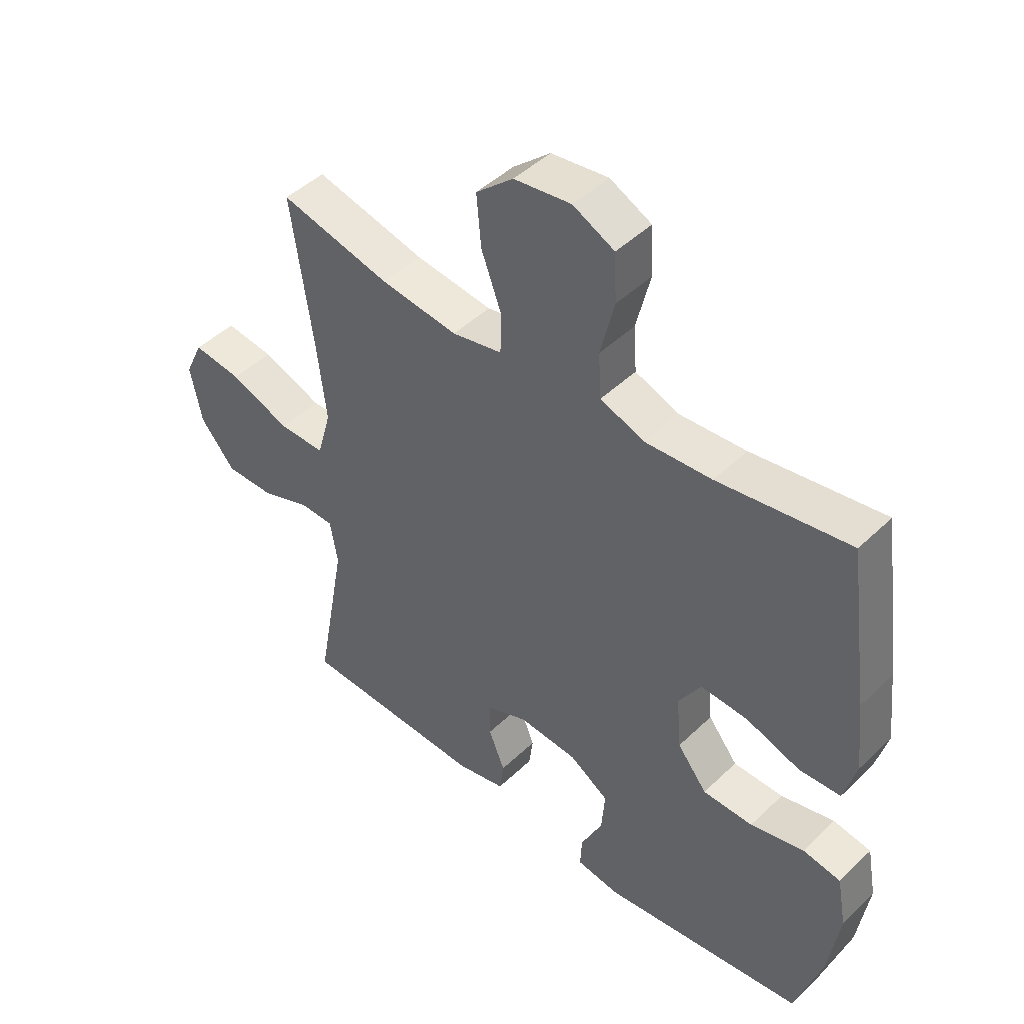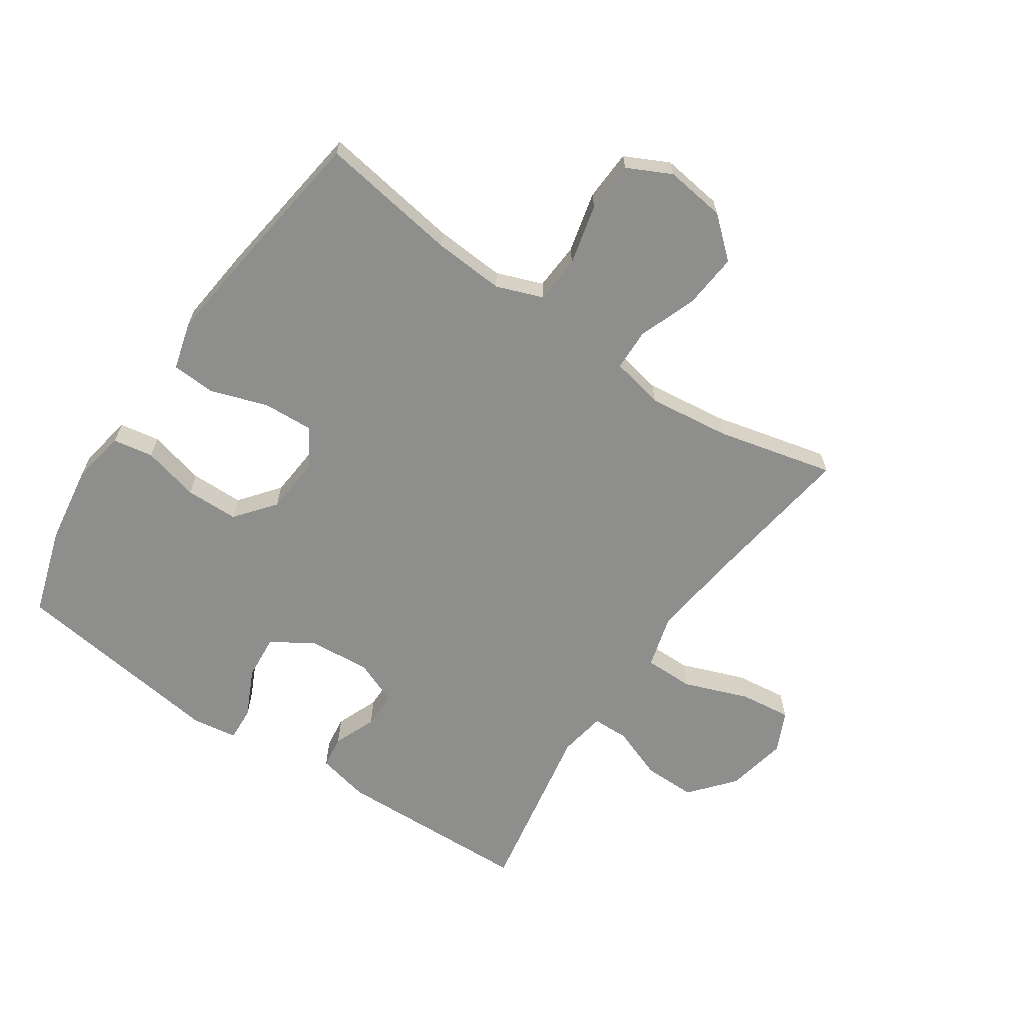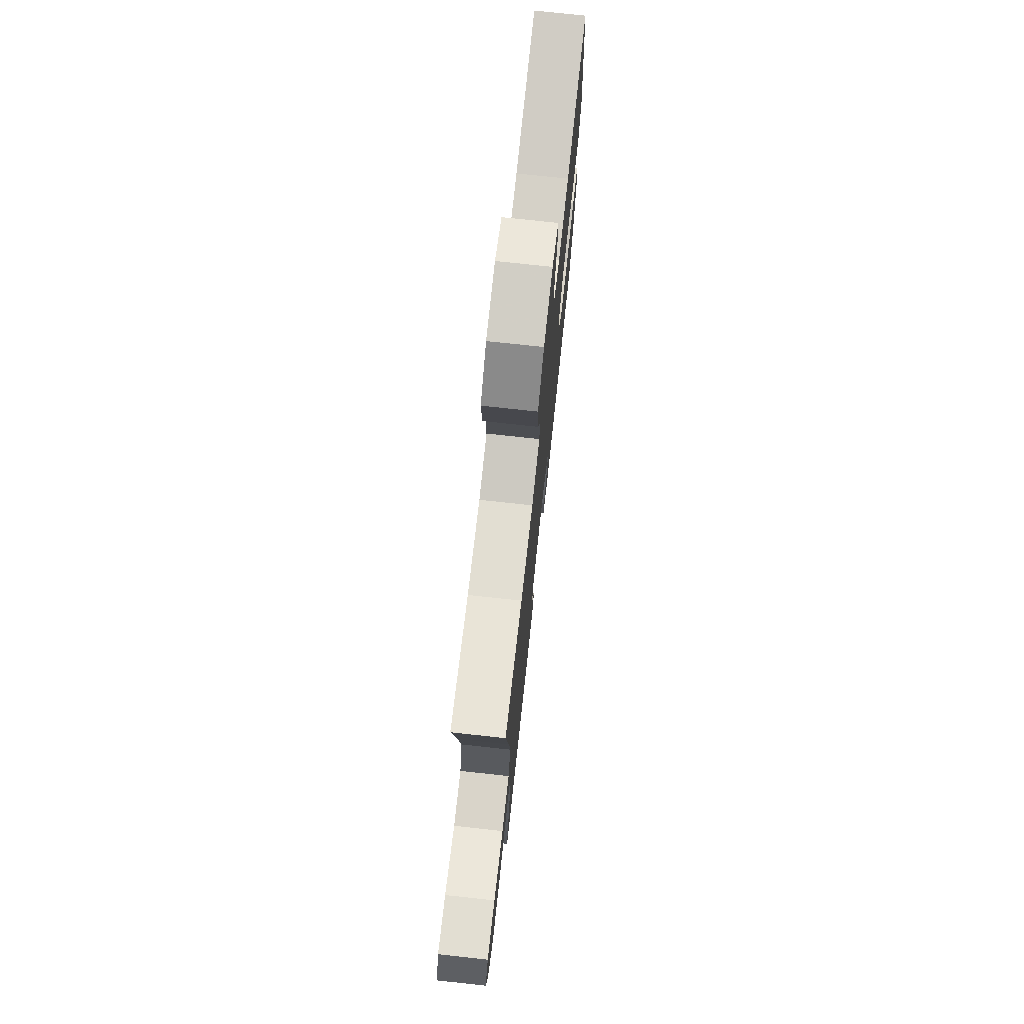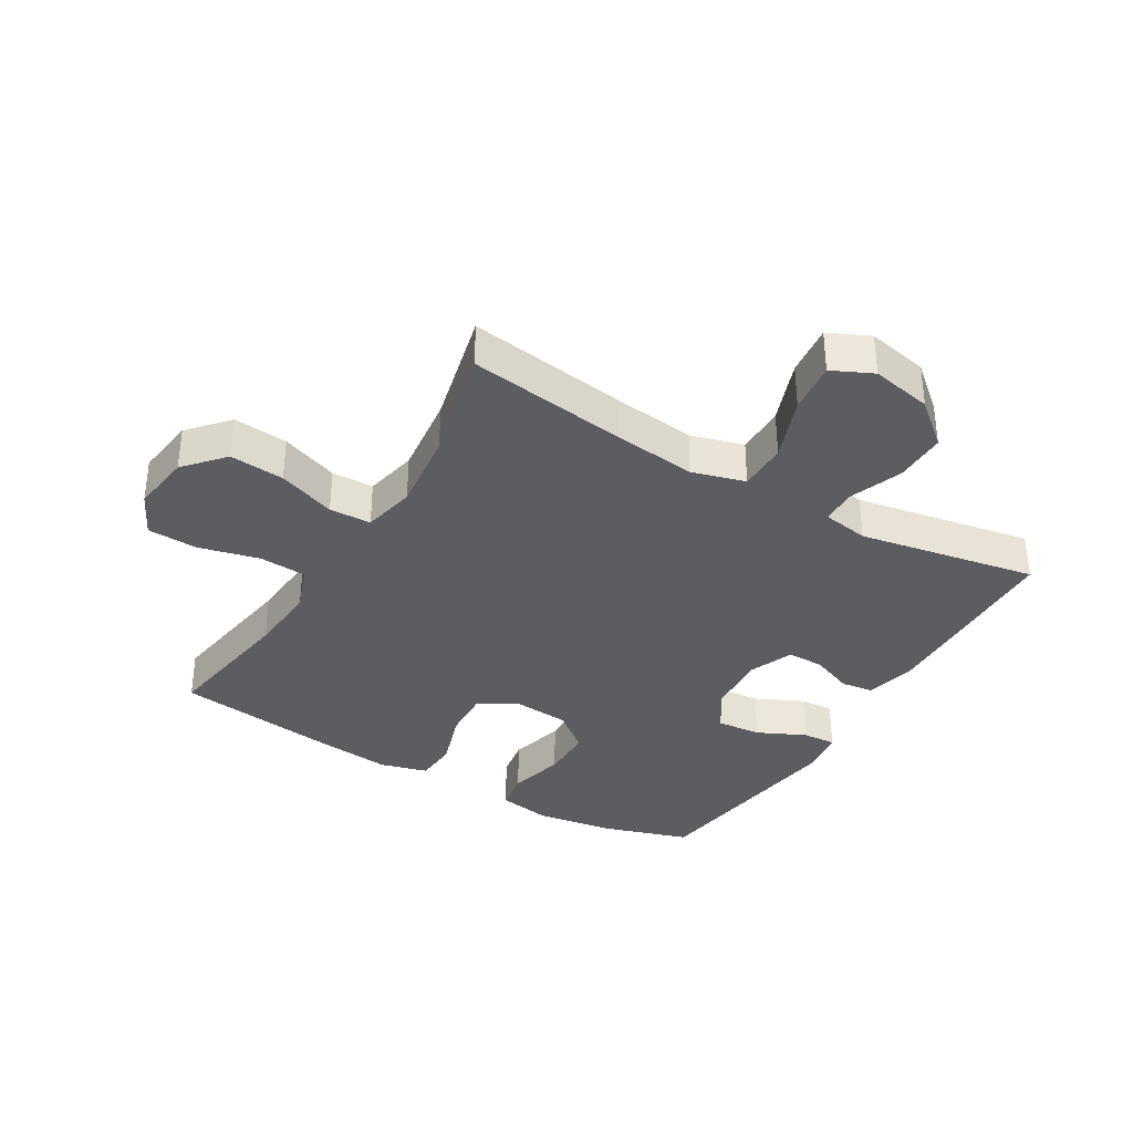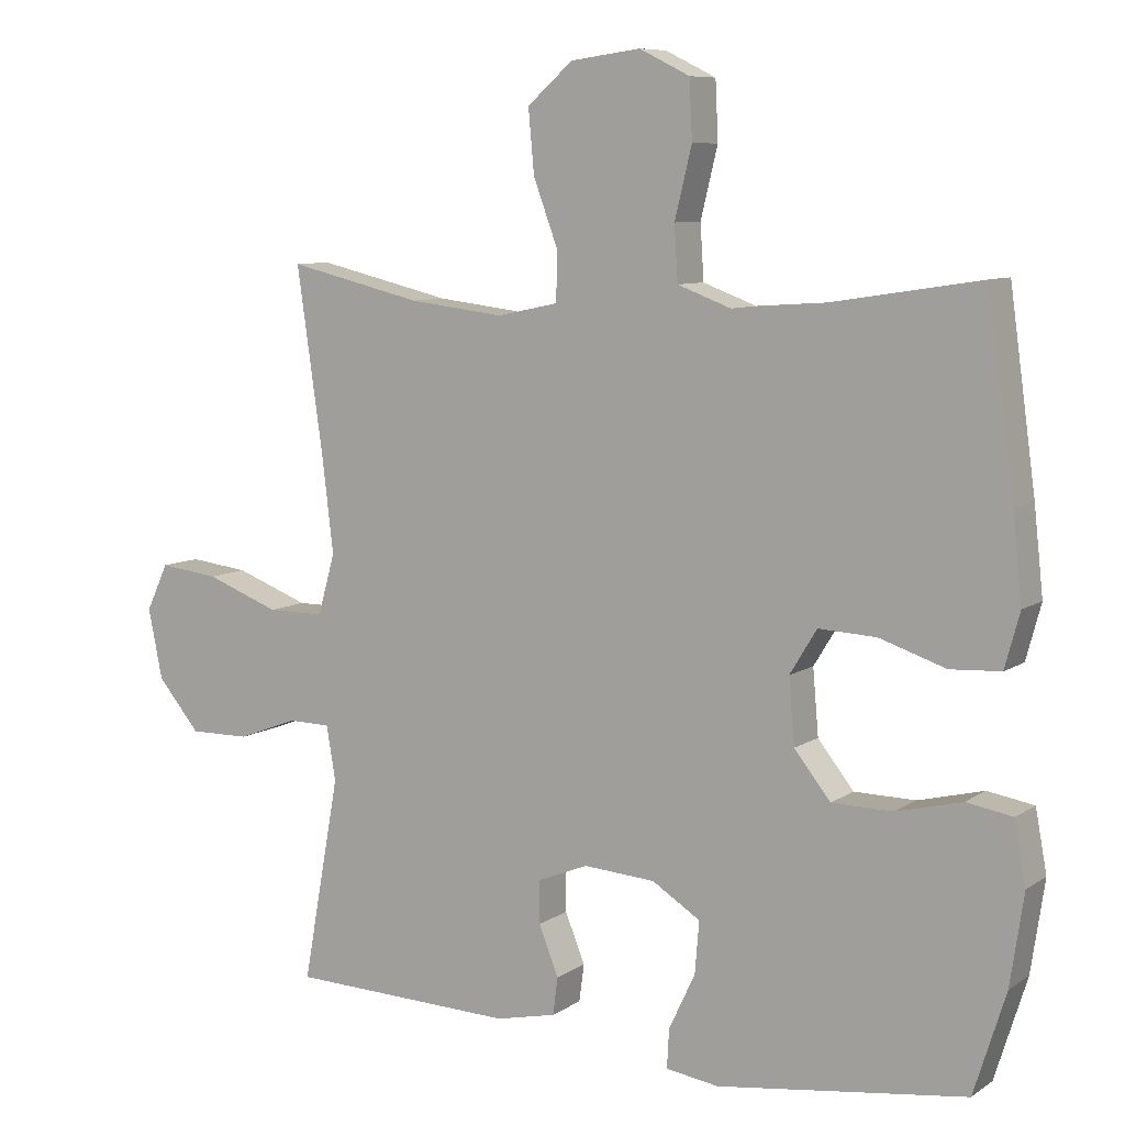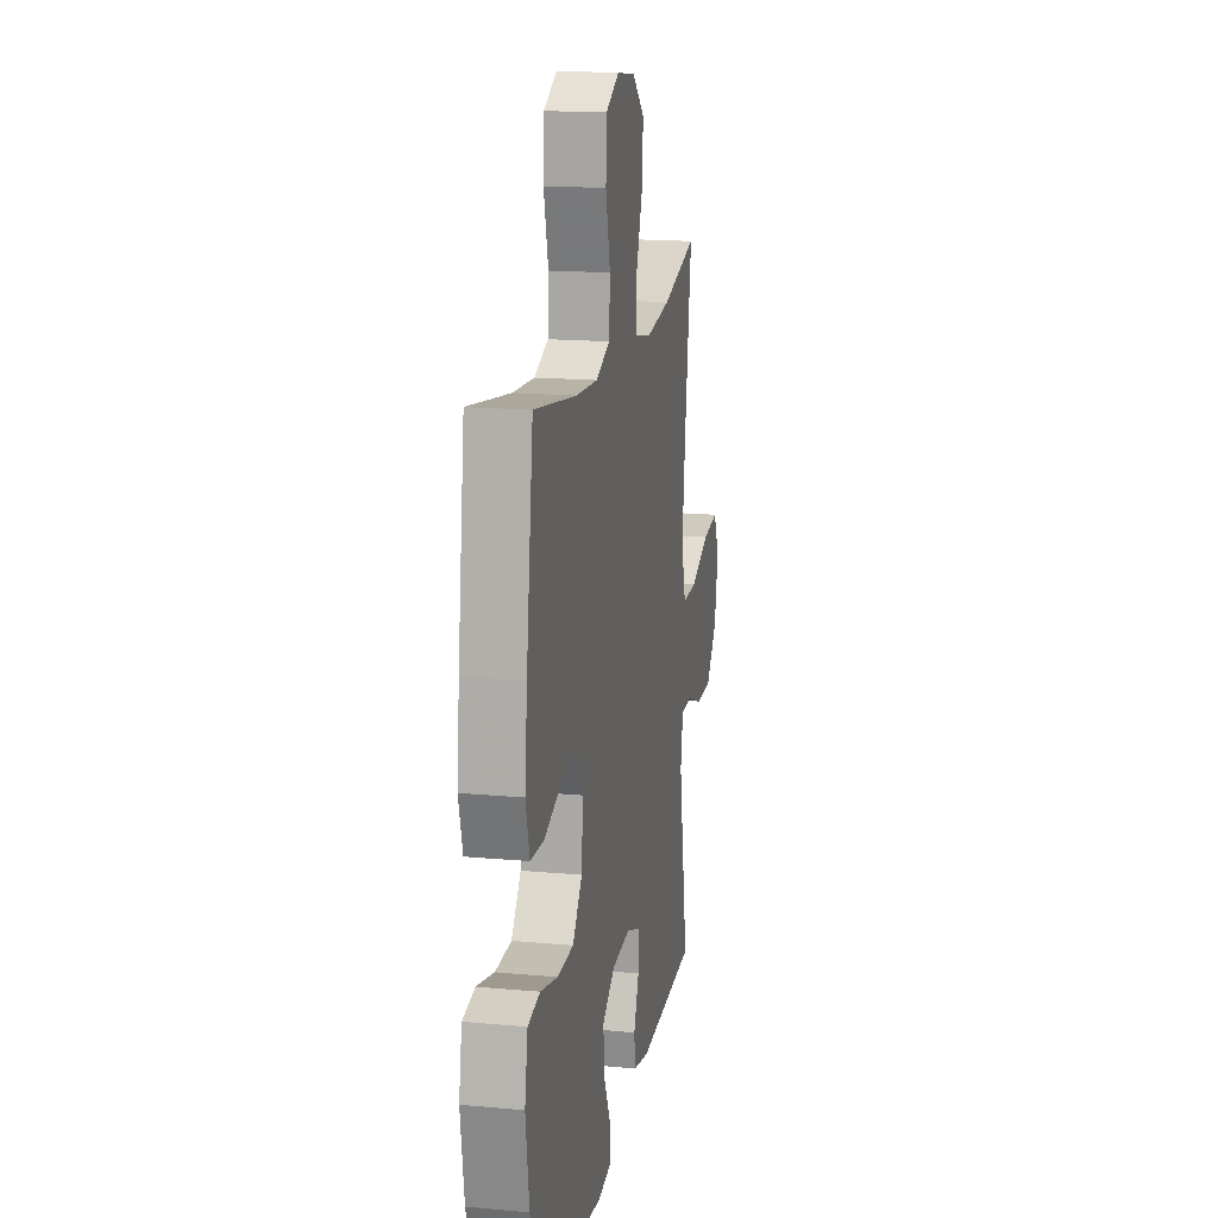
<metadata>
{"format":"obj","ext":"obj","renderer":"f3d","projection":"perspective","resolution":1024,"background":"white","views":[{"elev":46.0,"azim":-137.5,"up":"+Z"},{"elev":-64.8,"azim":-34.1,"up":"+Y"},{"elev":74.9,"azim":96.2,"up":"+Z"},{"elev":-35.4,"azim":59.3,"up":"+Y"},{"elev":8.2,"azim":-149.5,"up":"+Z"},{"elev":16.7,"azim":-79.5,"up":"+Z"}]}
</metadata>
<code>
v 0.5 0.07 0.5
v 0.463 0.07 0.241
v 0.447 0.07 0.106
v 0.471 0.07 0.02
v 0.551 0.07 0.02
v 0.655 0.07 0.059
v 0.739 0.07 0.069
v 0.77 0.07 0.003
v 0.75 0.07 -0.096
v 0.69 0.07 -0.167
v 0.605 0.07 -0.166
v 0.52 0.07 -0.134
v 0.461 0.07 -0.135
v 0.448 0.07 -0.211
v 0.5 0.07 -0.5
v 0.182 0.07 -0.51
v 0.097 0.07 -0.491
v 0.09 0.07 -0.438
v 0.118 0.07 -0.369
v 0.118 0.07 -0.309
v 0.047 0.07 -0.28
v -0.054 0.07 -0.287
v -0.122 0.07 -0.33
v -0.116 0.07 -0.403
v -0.079 0.07 -0.481
v -0.076 0.07 -0.536
v -0.15 0.07 -0.547
v -0.5 0.07 -0.5
v -0.545 0.07 -0.357
v -0.564 0.07 -0.229
v -0.548 0.07 -0.142
v -0.483 0.07 -0.131
v -0.391 0.07 -0.154
v -0.305 0.07 -0.153
v -0.254 0.07 -0.089
v -0.246 0.07 0.003
v -0.284 0.07 0.065
v -0.365 0.07 0.061
v -0.458 0.07 0.03
v -0.529 0.07 0.034
v -0.55 0.07 0.111
v -0.537 0.07 0.231
v -0.5 0.07 0.5
v -0.275 0.07 0.465
v -0.16 0.07 0.457
v -0.085 0.07 0.485
v -0.08 0.07 0.562
v -0.104 0.07 0.66
v -0.1 0.07 0.742
v -0.029 0.07 0.777
v 0.069 0.07 0.764
v 0.133 0.07 0.708
v 0.125 0.07 0.619
v 0.09 0.07 0.525
v 0.092 0.07 0.457
v 0.178 0.07 0.439
v 0.311 0.07 0.455
v 0.5 0 0.5
v 0.463 0 0.241
v 0.447 0 0.106
v 0.471 0 0.02
v 0.551 0 0.02
v 0.655 0 0.059
v 0.739 0 0.069
v 0.77 0 0.003
v 0.75 0 -0.096
v 0.69 0 -0.167
v 0.605 0 -0.166
v 0.52 0 -0.134
v 0.461 0 -0.135
v 0.448 0 -0.211
v 0.5 0 -0.5
v 0.182 0 -0.51
v 0.097 0 -0.491
v 0.09 0 -0.438
v 0.118 0 -0.369
v 0.118 0 -0.309
v 0.047 0 -0.28
v -0.054 0 -0.287
v -0.122 0 -0.33
v -0.116 0 -0.403
v -0.079 0 -0.481
v -0.076 0 -0.536
v -0.15 0 -0.547
v -0.5 0 -0.5
v -0.545 0 -0.357
v -0.564 0 -0.229
v -0.548 0 -0.142
v -0.483 0 -0.131
v -0.391 0 -0.154
v -0.305 0 -0.153
v -0.254 0 -0.089
v -0.246 0 0.003
v -0.284 0 0.065
v -0.365 0 0.061
v -0.458 0 0.03
v -0.529 0 0.034
v -0.55 0 0.111
v -0.537 0 0.231
v -0.5 0 0.5
v -0.275 0 0.465
v -0.16 0 0.457
v -0.085 0 0.485
v -0.08 0 0.562
v -0.104 0 0.66
v -0.1 0 0.742
v -0.029 0 0.777
v 0.069 0 0.764
v 0.133 0 0.708
v 0.125 0 0.619
v 0.09 0 0.525
v 0.092 0 0.457
v 0.178 0 0.439
v 0.311 0 0.455
f 51 52 53 54
f 51 54 55
f 50 51 55
f 47 48 49 50
f 46 47 50 55
f 45 46 55 56
f 41 42 43 44
f 41 44 45
f 38 39 40 41
f 37 38 41 45
f 36 37 45 56
f 30 31 32 33
f 30 33 34
f 29 30 34
f 28 29 34
f 27 28 34 35
f 24 25 26 27
f 23 24 27 35
f 16 17 18 19
f 14 15 16 19
f 13 14 19 20
f 9 10 11 12
f 9 12 13
f 8 9 13
f 5 6 7 8
f 4 5 8 13
f 3 4 13 20
f 57 1 2
f 22 23 35 36
f 21 22 36 56
f 20 21 56 57
f 2 3 20 57
f 111 110 109 108
f 112 111 108
f 112 108 107
f 107 106 105 104
f 112 107 104 103
f 113 112 103 102
f 101 100 99 98
f 102 101 98
f 98 97 96 95
f 102 98 95 94
f 113 102 94 93
f 90 89 88 87
f 91 90 87
f 91 87 86
f 91 86 85
f 92 91 85 84
f 84 83 82 81
f 92 84 81 80
f 76 75 74 73
f 76 73 72 71
f 77 76 71 70
f 69 68 67 66
f 70 69 66
f 70 66 65
f 65 64 63 62
f 70 65 62 61
f 77 70 61 60
f 59 58 114
f 93 92 80 79
f 113 93 79 78
f 114 113 78 77
f 114 77 60 59
f 1 58 59 2
f 2 59 60 3
f 3 60 61 4
f 4 61 62 5
f 5 62 63 6
f 6 63 64 7
f 7 64 65 8
f 8 65 66 9
f 9 66 67 10
f 10 67 68 11
f 11 68 69 12
f 12 69 70 13
f 13 70 71 14
f 14 71 72 15
f 15 72 73 16
f 16 73 74 17
f 17 74 75 18
f 18 75 76 19
f 19 76 77 20
f 20 77 78 21
f 21 78 79 22
f 22 79 80 23
f 23 80 81 24
f 24 81 82 25
f 25 82 83 26
f 26 83 84 27
f 27 84 85 28
f 28 85 86 29
f 29 86 87 30
f 30 87 88 31
f 31 88 89 32
f 32 89 90 33
f 33 90 91 34
f 34 91 92 35
f 35 92 93 36
f 36 93 94 37
f 37 94 95 38
f 38 95 96 39
f 39 96 97 40
f 40 97 98 41
f 41 98 99 42
f 42 99 100 43
f 43 100 101 44
f 44 101 102 45
f 45 102 103 46
f 46 103 104 47
f 47 104 105 48
f 48 105 106 49
f 49 106 107 50
f 50 107 108 51
f 51 108 109 52
f 52 109 110 53
f 53 110 111 54
f 54 111 112 55
f 55 112 113 56
f 56 113 114 57
f 57 114 58 1

</code>
